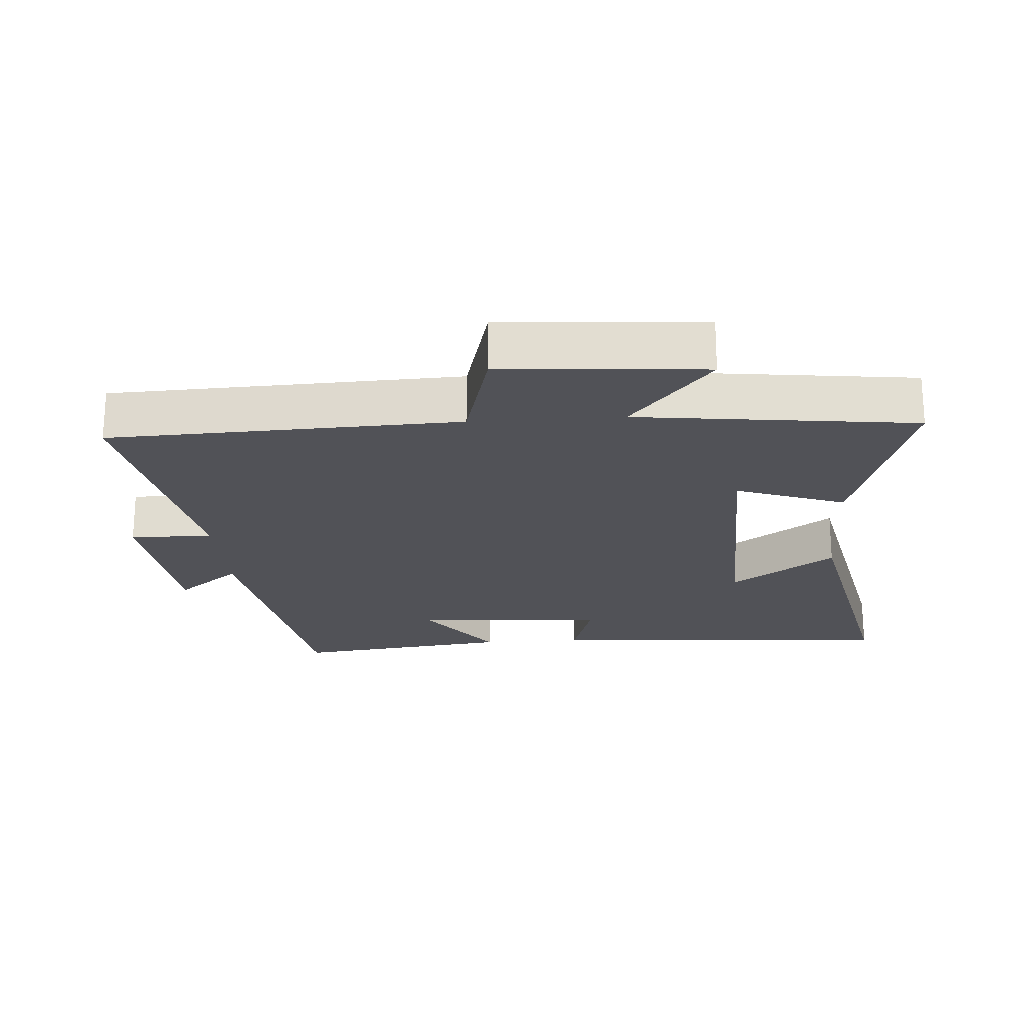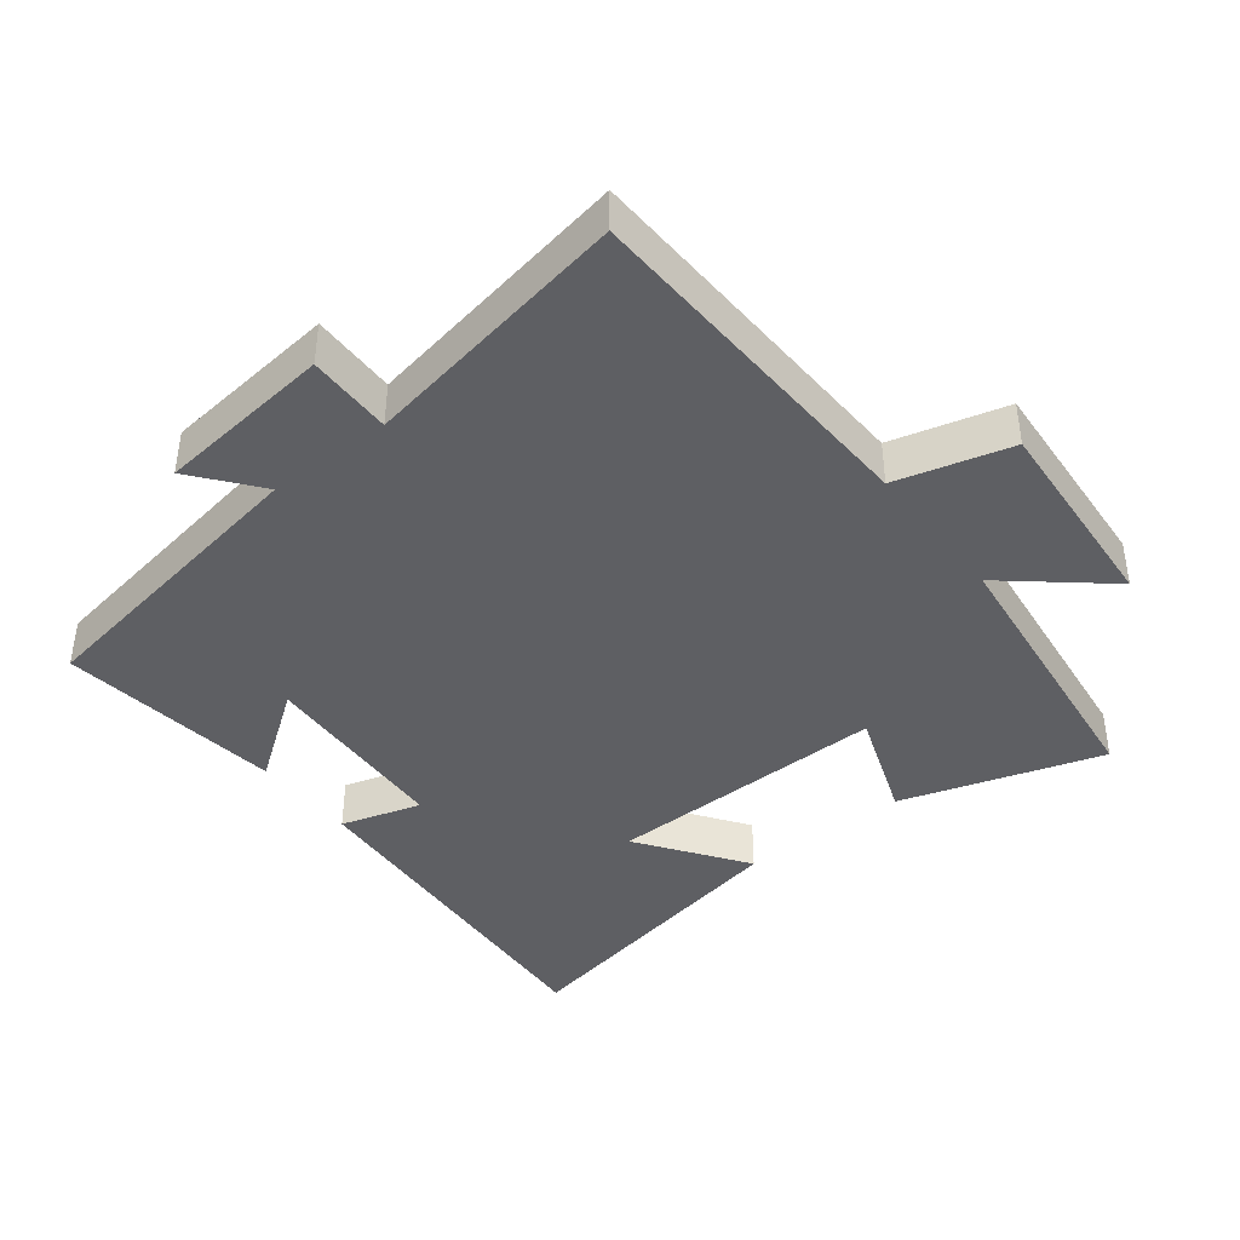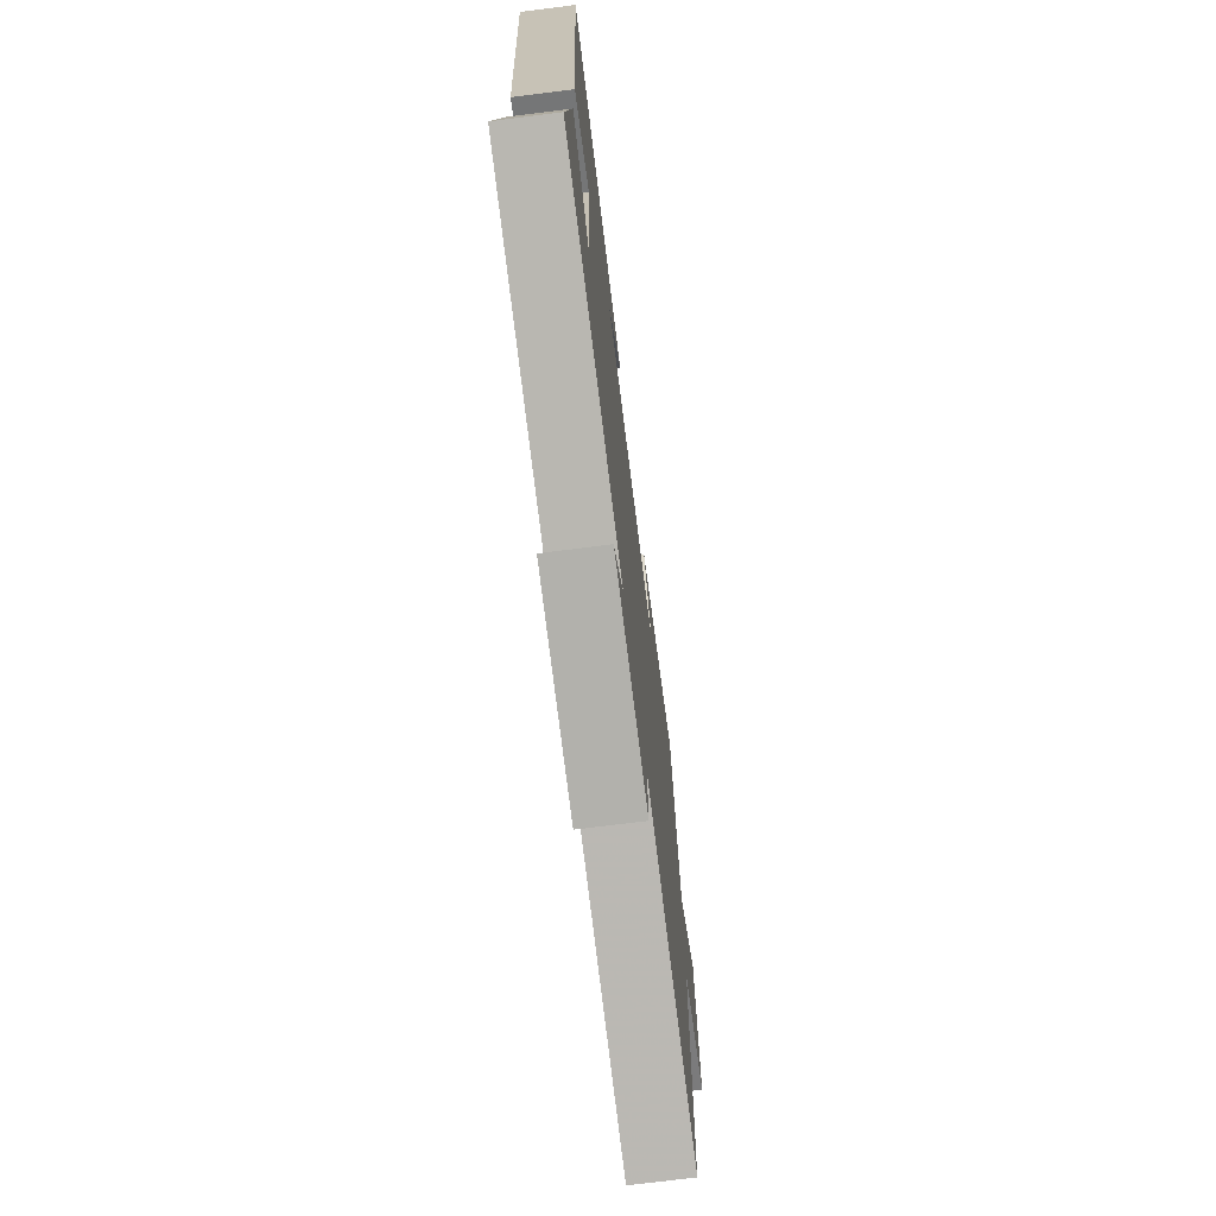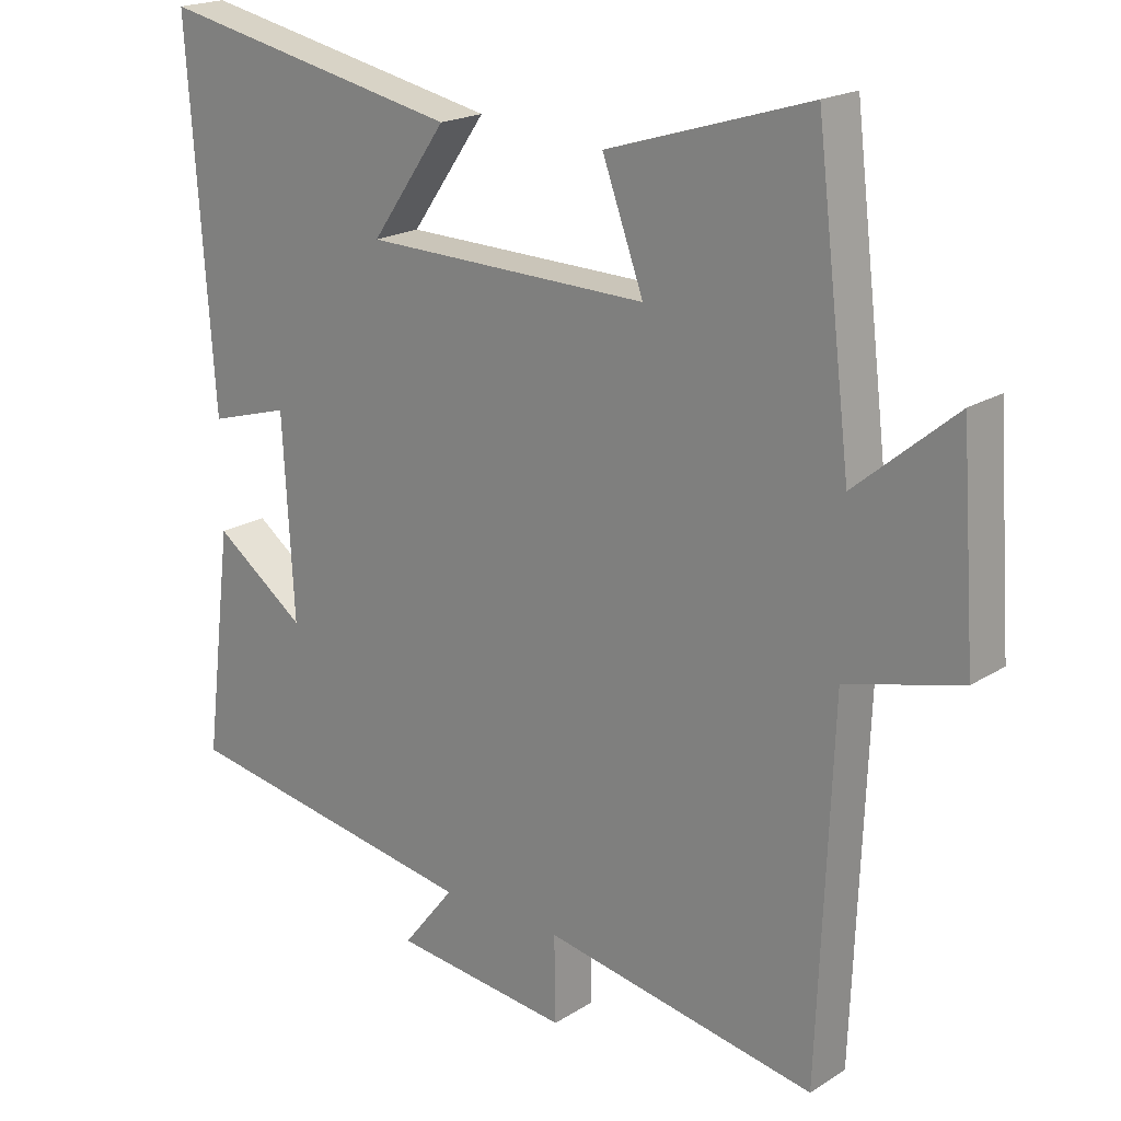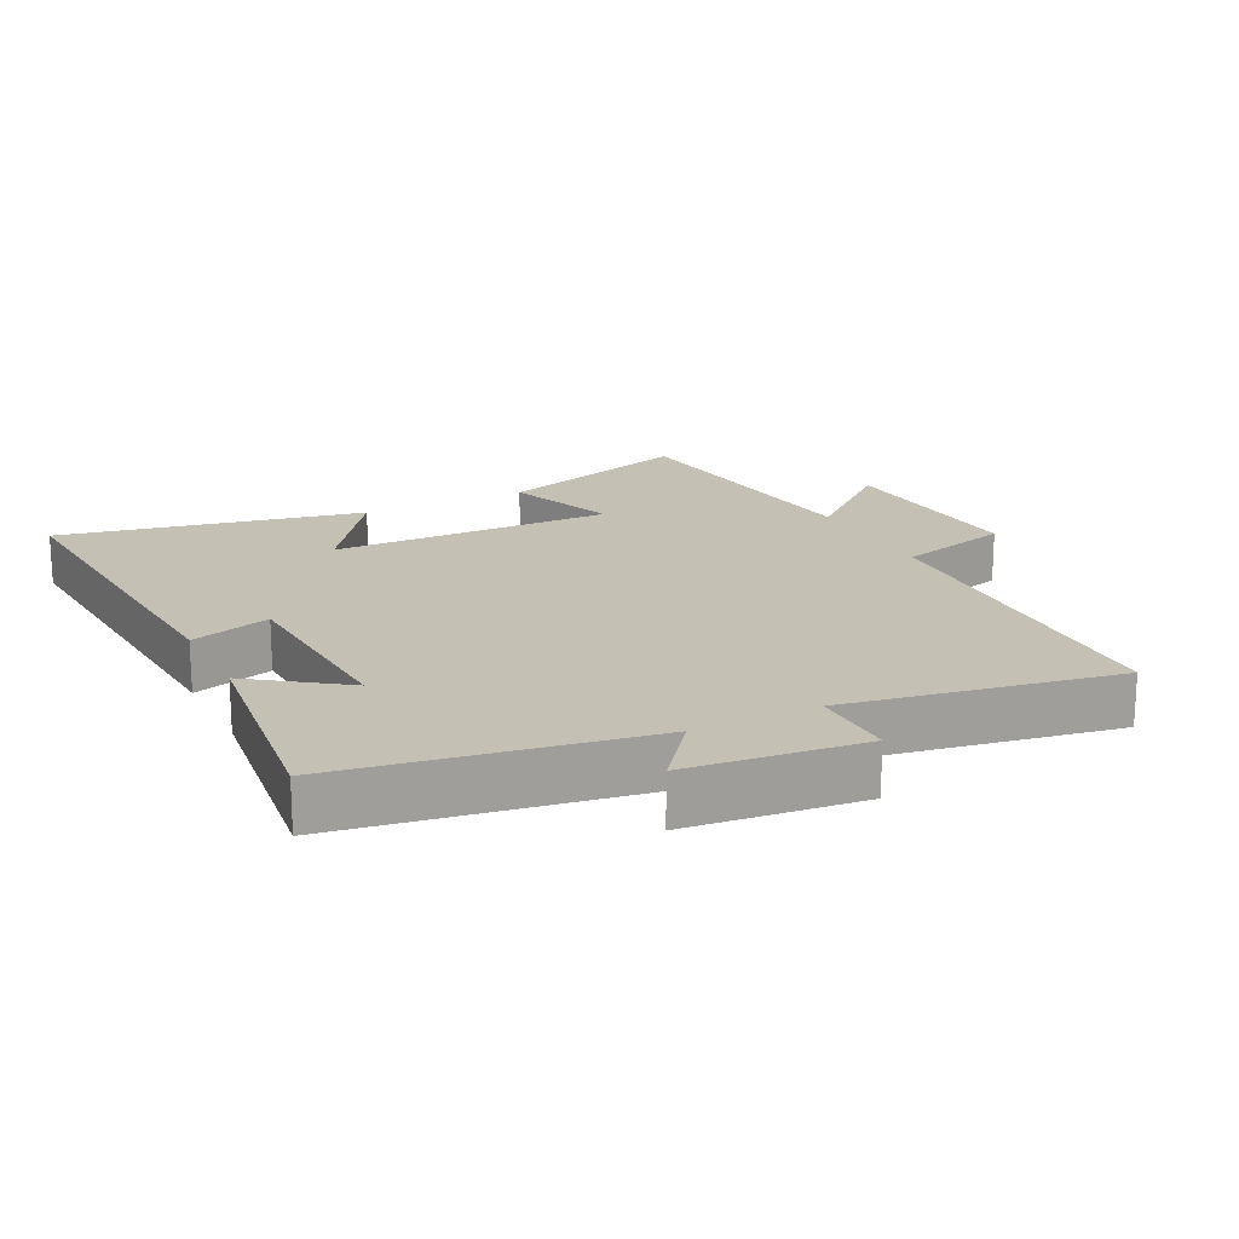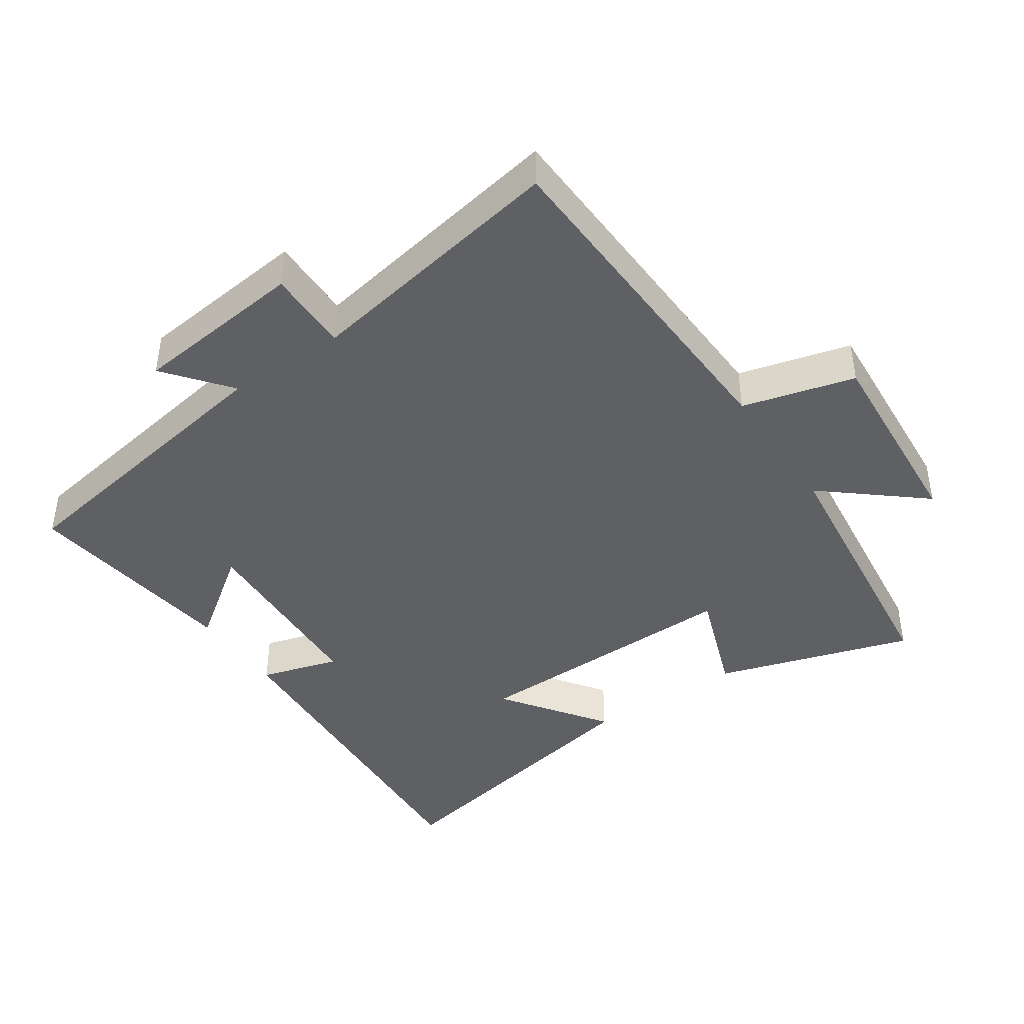
<metadata>
{"format":"obj","ext":"obj","renderer":"f3d","projection":"perspective","resolution":1024,"background":"white","views":[{"elev":-21.5,"azim":-85.9,"up":"+Y"},{"elev":-41.1,"azim":-142.1,"up":"+Y"},{"elev":-72.9,"azim":97.2,"up":"+Z"},{"elev":19.8,"azim":-139.1,"up":"+Z"},{"elev":18.4,"azim":153.2,"up":"+Y"},{"elev":-42.3,"azim":-145.7,"up":"+Y"}]}
</metadata>
<code>
v 0.541 0.07 -0.427
v 0.097 0.07 -0.5
v 0.173 0.07 -0.596
v -0.085 0.07 -0.624
v -0.083 0.07 -0.5
v -0.48 0.07 -0.571
v -0.5 0.07 -0.049
v -0.667 0.07 -0.005
v -0.645 0.07 0.297
v -0.5 0.07 0.175
v -0.449 0.07 0.591
v -0.155 0.07 0.5
v -0.215 0.07 0.336
v 0.201 0.07 0.344
v 0.091 0.07 0.5
v 0.537 0.07 0.591
v 0.5 0.07 0.058
v 0.382 0.07 0.093
v 0.366 0.07 -0.195
v 0.5 0.07 -0.098
v 0.541 0 -0.427
v 0.097 0 -0.5
v 0.173 0 -0.596
v -0.085 0 -0.624
v -0.083 0 -0.5
v -0.48 0 -0.571
v -0.5 0 -0.049
v -0.667 0 -0.005
v -0.645 0 0.297
v -0.5 0 0.175
v -0.449 0 0.591
v -0.155 0 0.5
v -0.215 0 0.336
v 0.201 0 0.344
v 0.091 0 0.5
v 0.537 0 0.591
v 0.5 0 0.058
v 0.382 0 0.093
v 0.366 0 -0.195
v 0.5 0 -0.098
f 19 20 1 2
f 18 19 2
f 15 16 17 18
f 14 15 18
f 13 14 18 2
f 10 11 12 13
f 10 13 2
f 7 8 9 10
f 5 6 7 10
f 5 10 2 3
f 3 4 5
f 22 21 40 39
f 22 39 38
f 38 37 36 35
f 38 35 34
f 22 38 34 33
f 33 32 31 30
f 22 33 30
f 30 29 28 27
f 30 27 26 25
f 23 22 30 25
f 25 24 23
f 1 21 22 2
f 2 22 23 3
f 3 23 24 4
f 4 24 25 5
f 5 25 26 6
f 6 26 27 7
f 7 27 28 8
f 8 28 29 9
f 9 29 30 10
f 10 30 31 11
f 11 31 32 12
f 12 32 33 13
f 13 33 34 14
f 14 34 35 15
f 15 35 36 16
f 16 36 37 17
f 17 37 38 18
f 18 38 39 19
f 19 39 40 20
f 20 40 21 1

</code>
